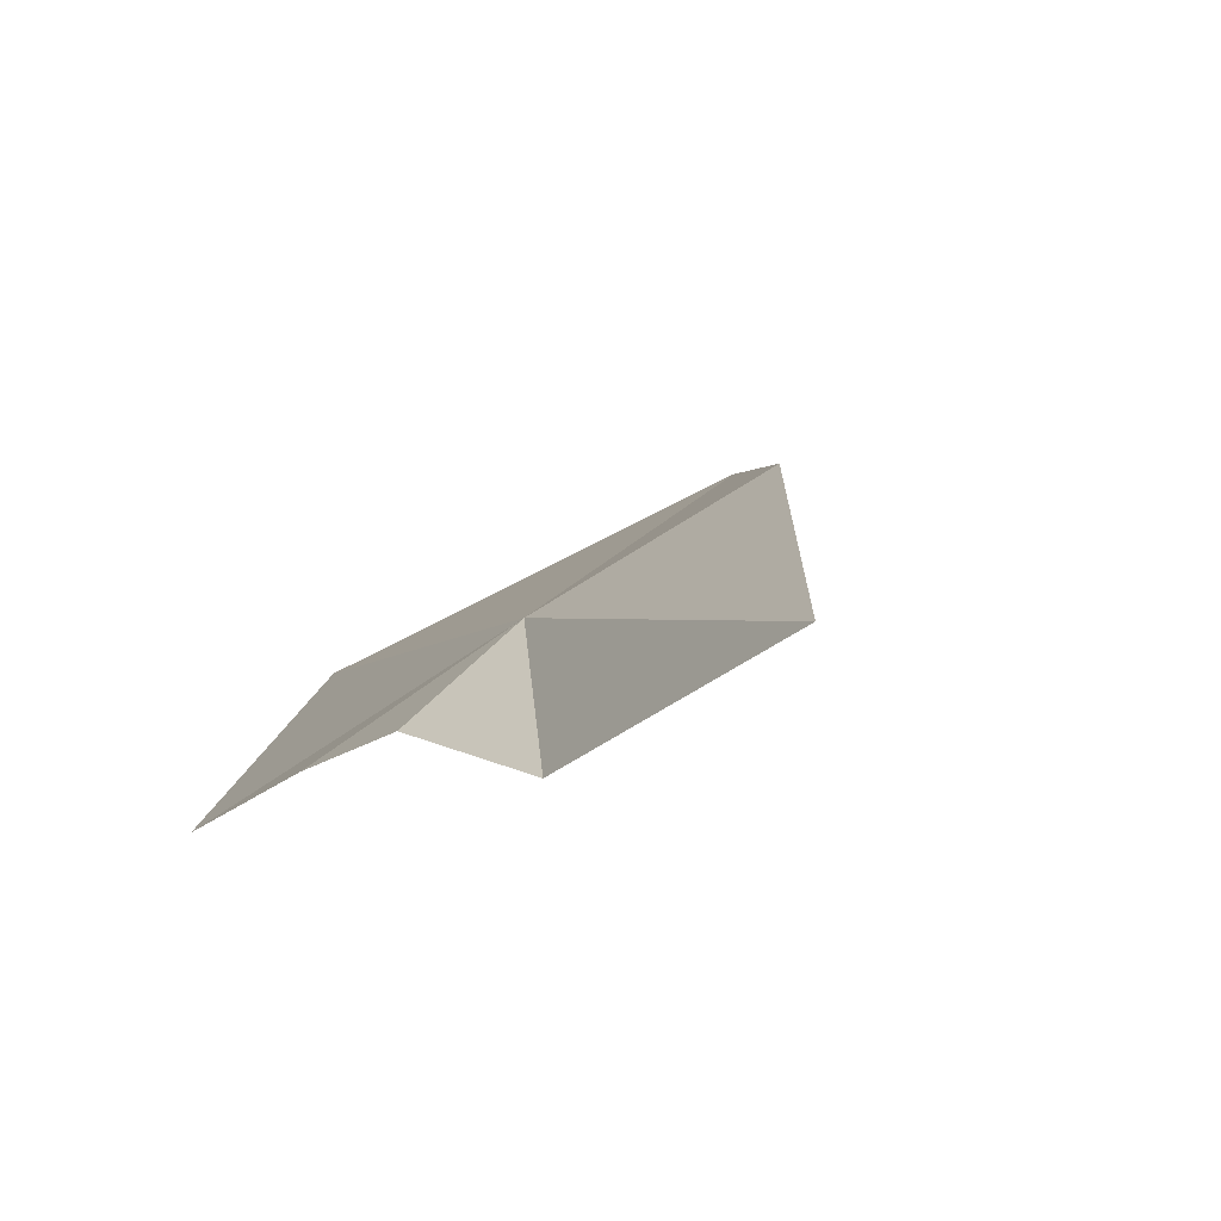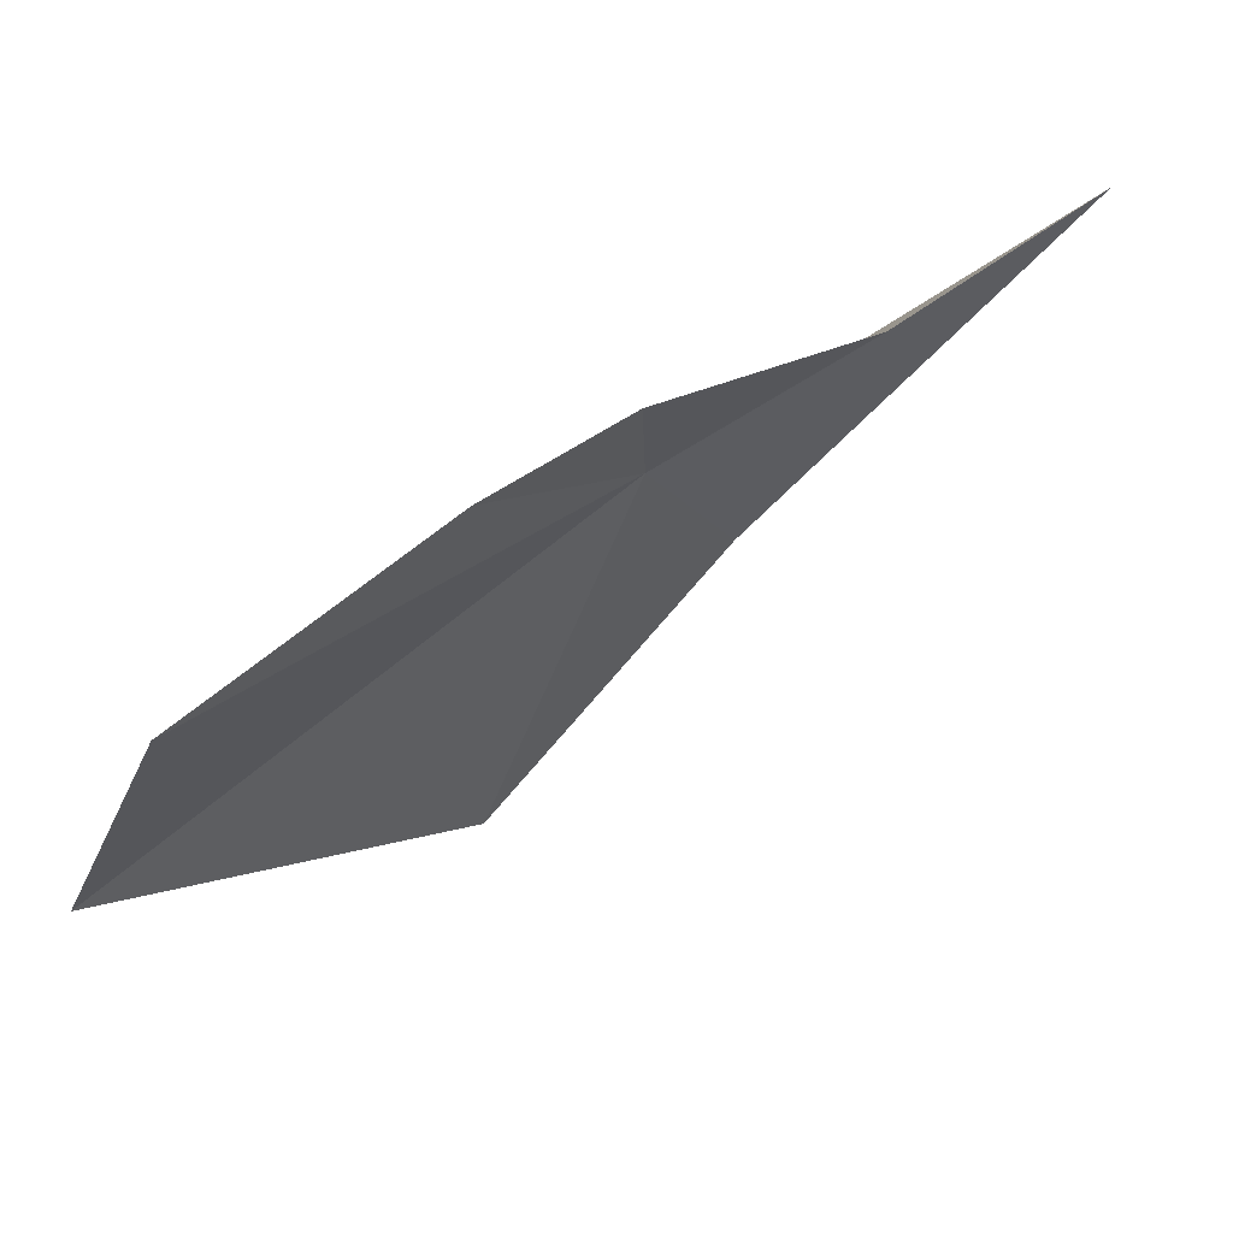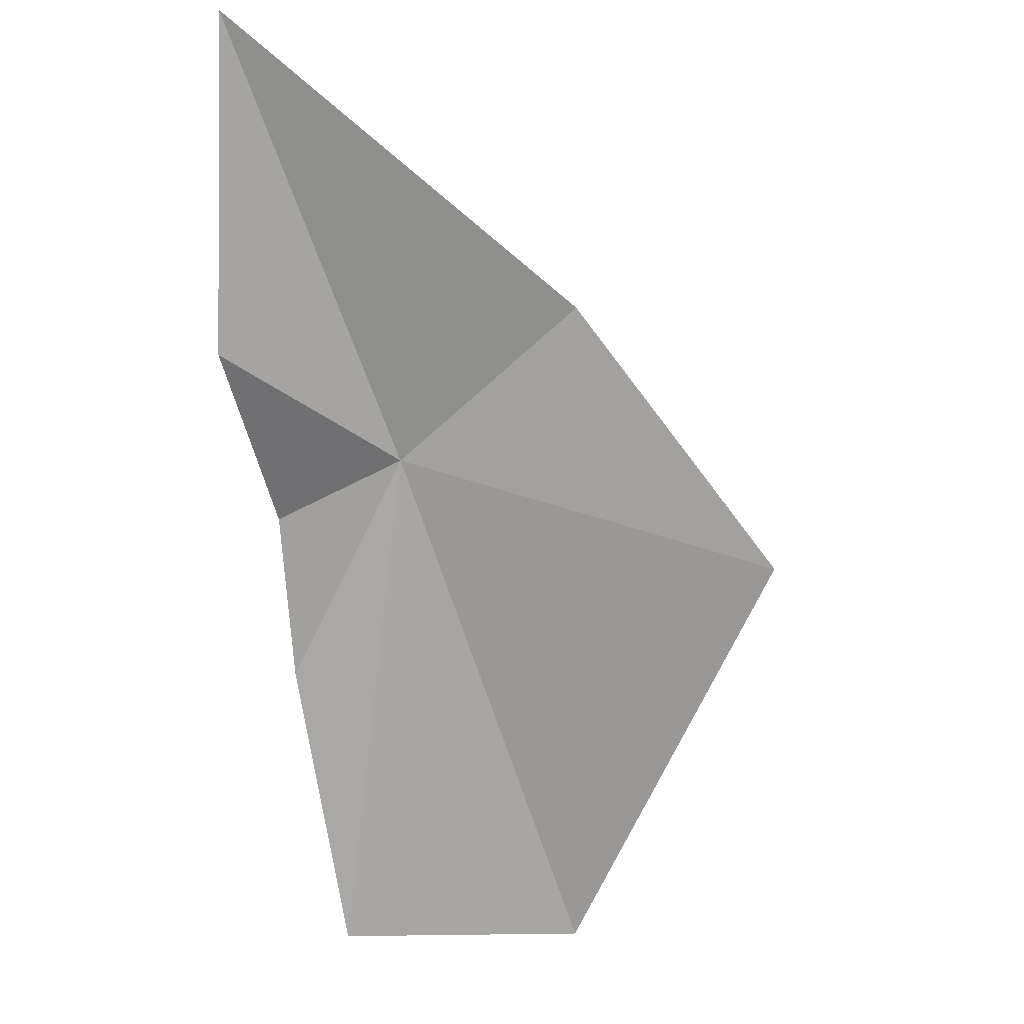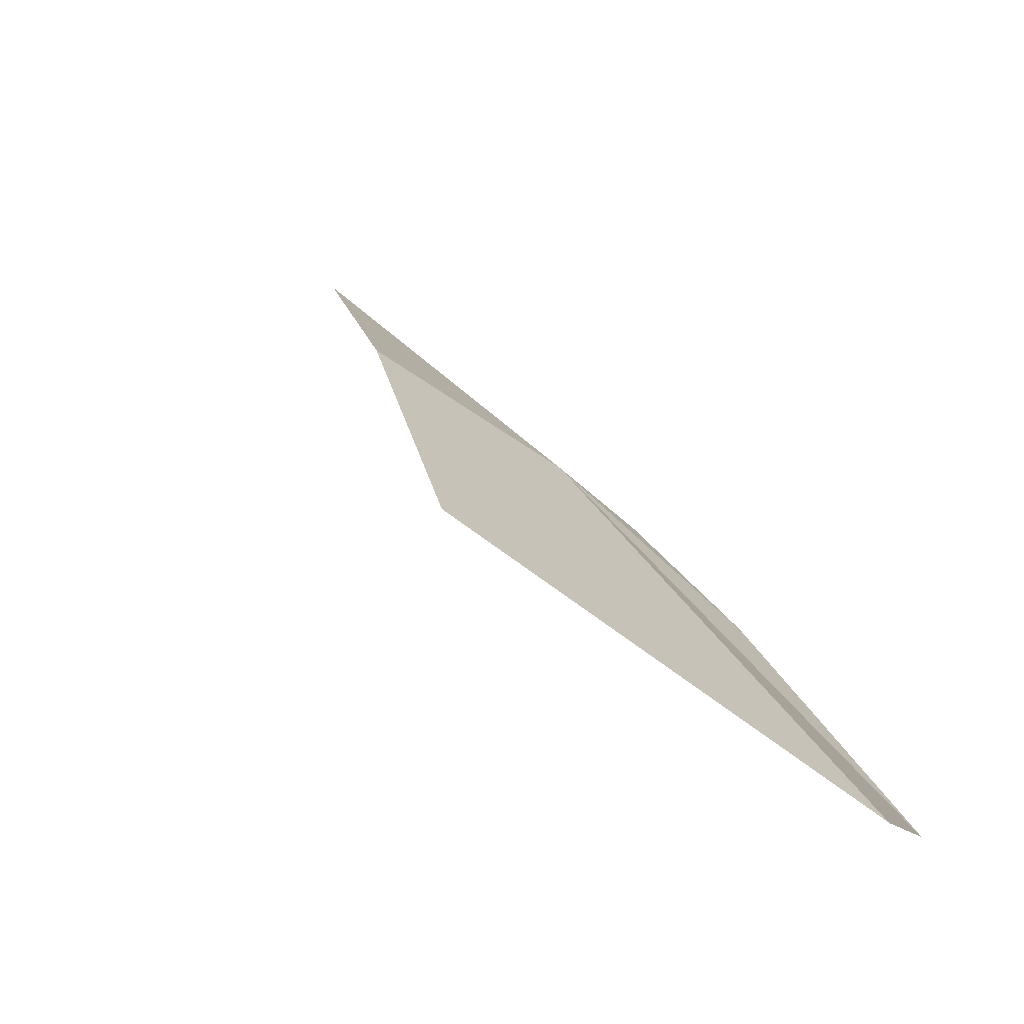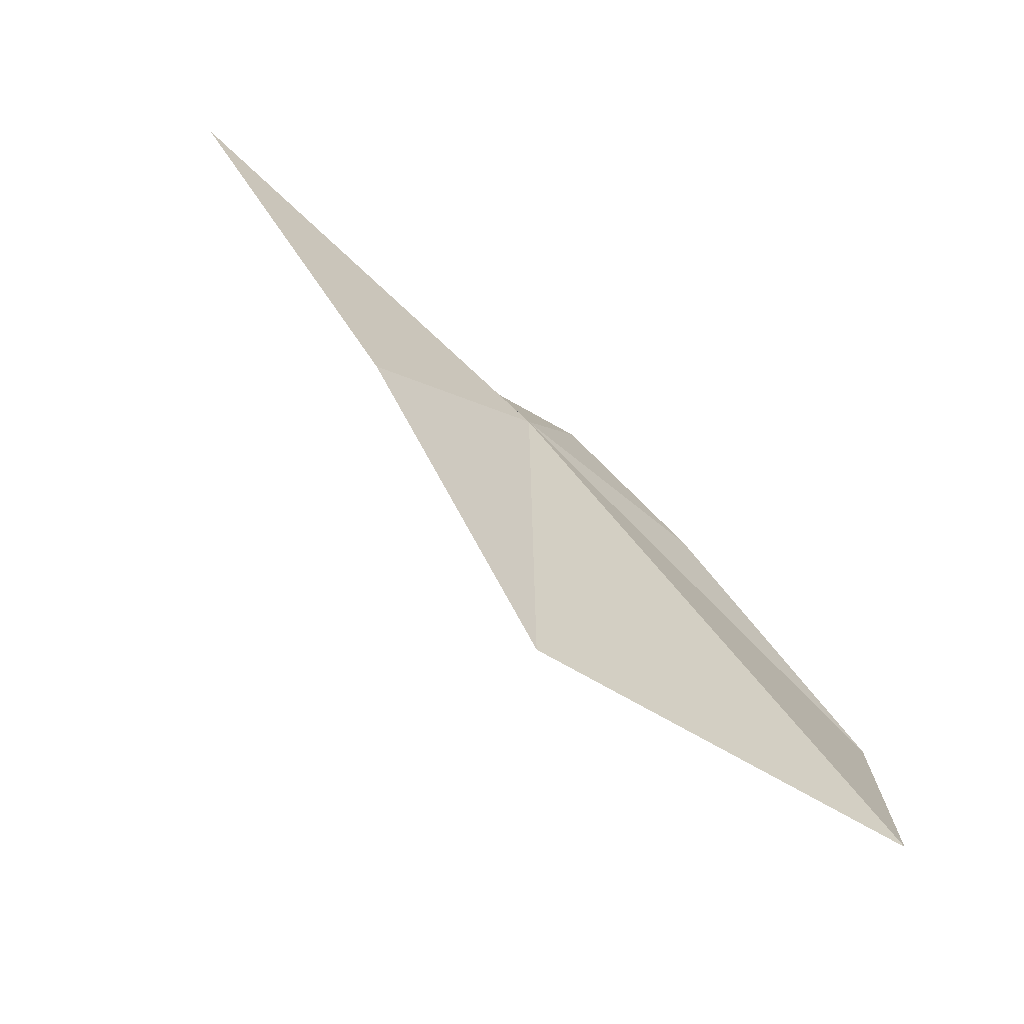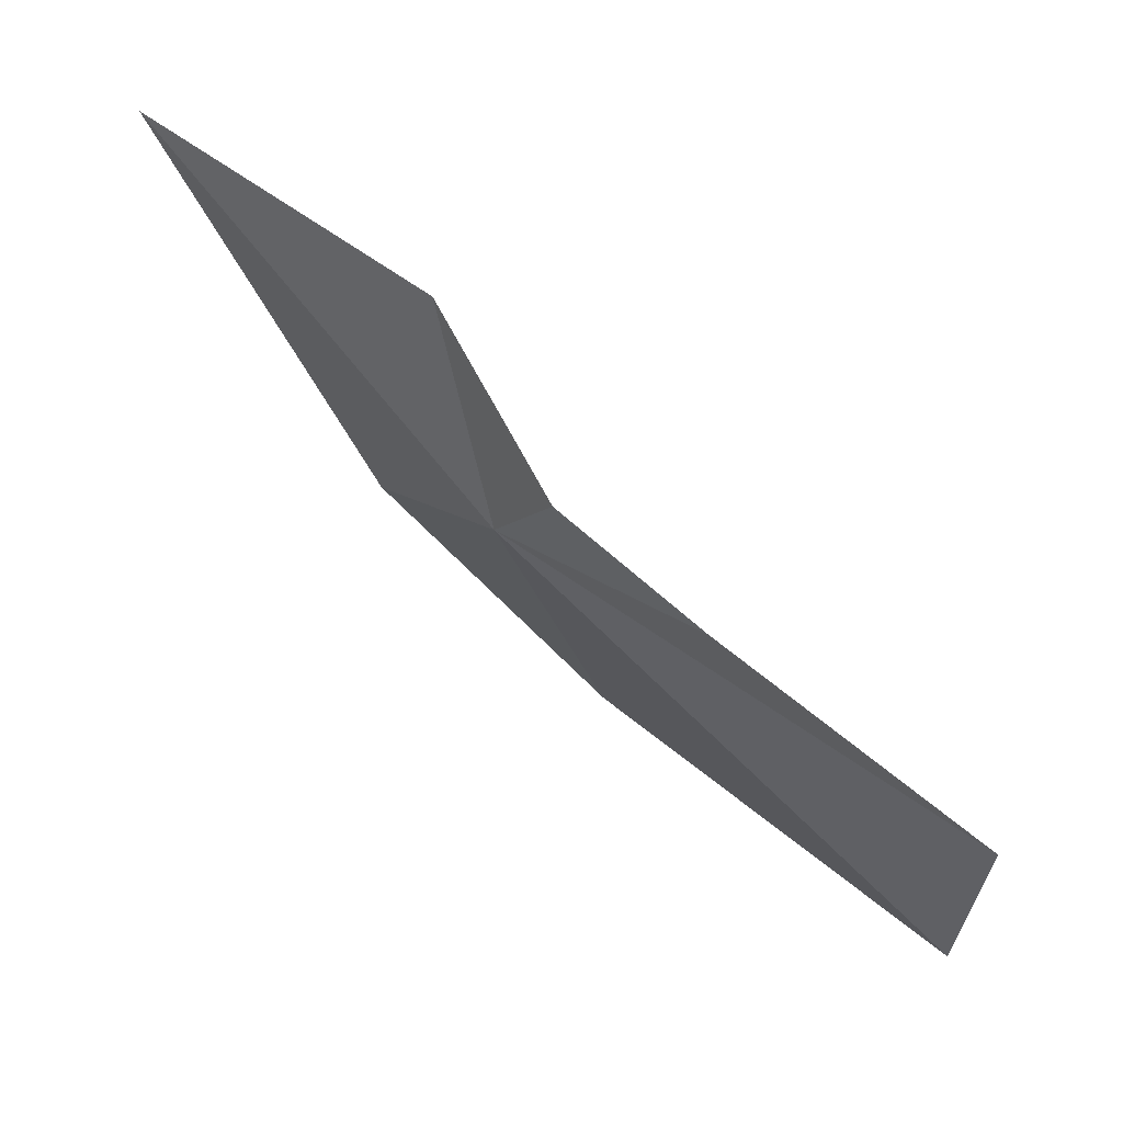
<metadata>
{"format":"obj","ext":"obj","renderer":"f3d","projection":"perspective","resolution":1024,"background":"white","views":[{"elev":36.6,"azim":-133.8,"up":"+Z"},{"elev":-40.6,"azim":176.5,"up":"+Z"},{"elev":-28.5,"azim":-81.9,"up":"+Z"},{"elev":-7.0,"azim":34.9,"up":"+Z"},{"elev":20.0,"azim":17.4,"up":"+Z"},{"elev":79.8,"azim":82.5,"up":"+Y"}]}
</metadata>
<code>
v -23.36 143.7 55.14
v -22.82 144.2 54.49
v -22 144.1 53.66
v -21.7 143.2 53.73
v -23.32 144.2 54.94
v -22.89 142.3 54.79
v -23.72 142.9 55.55
v -24.06 144.2 55.24
v -24.89 144.1 56.16
f 1 3 2
f 1 4 3
f 1 2 5
f 1 7 6
f 1 8 9
f 1 6 4
f 1 5 8
f 1 9 7

</code>
